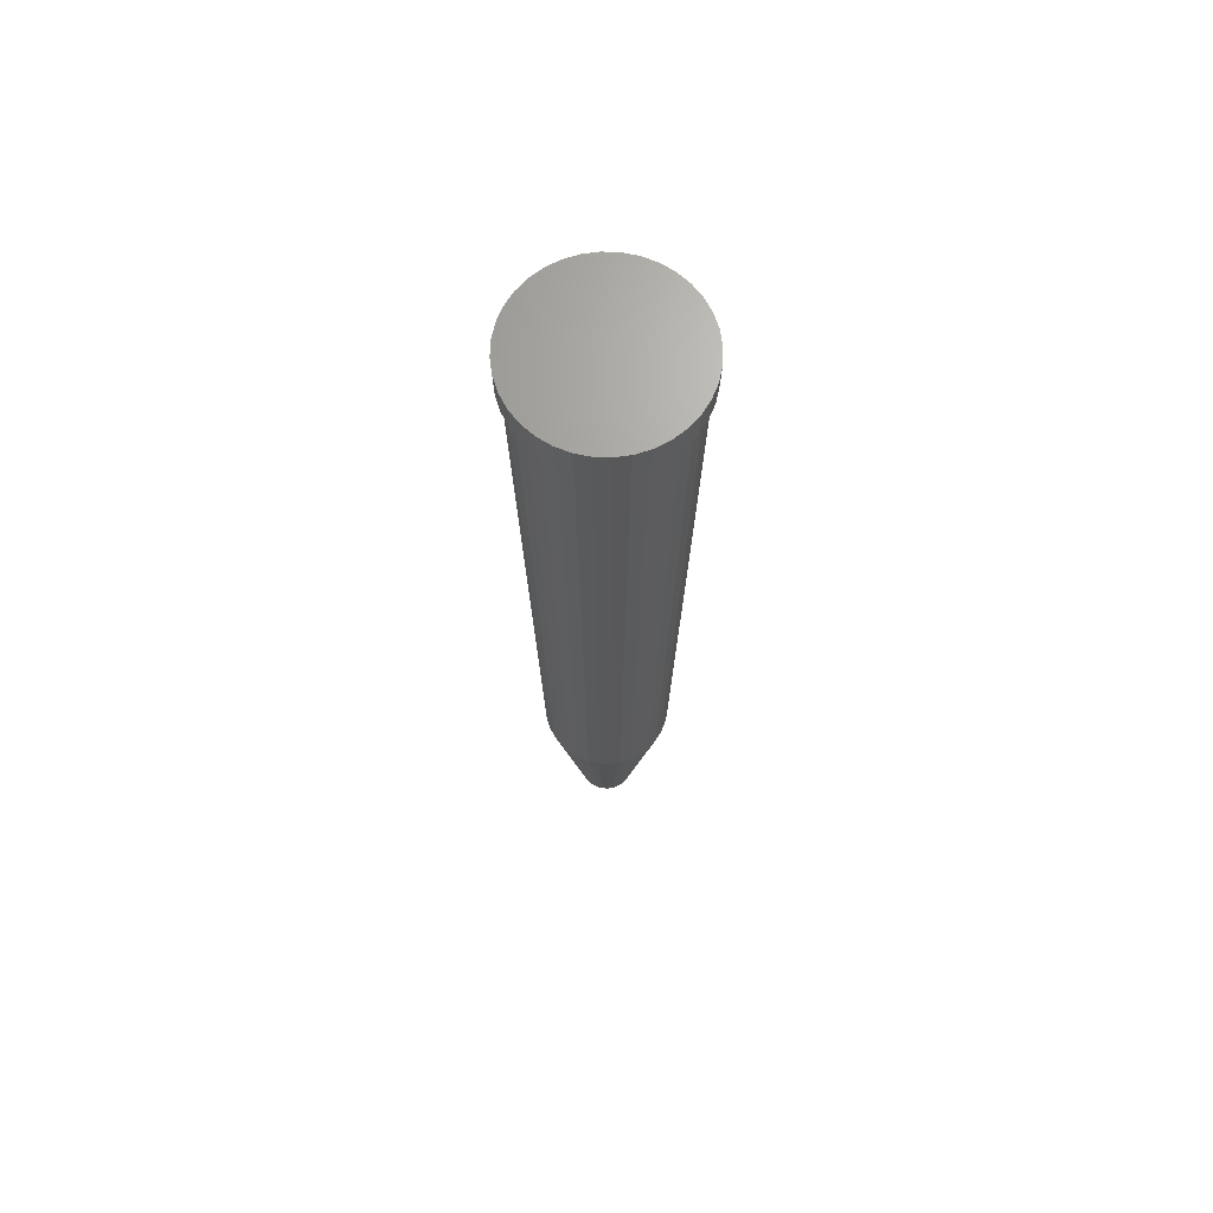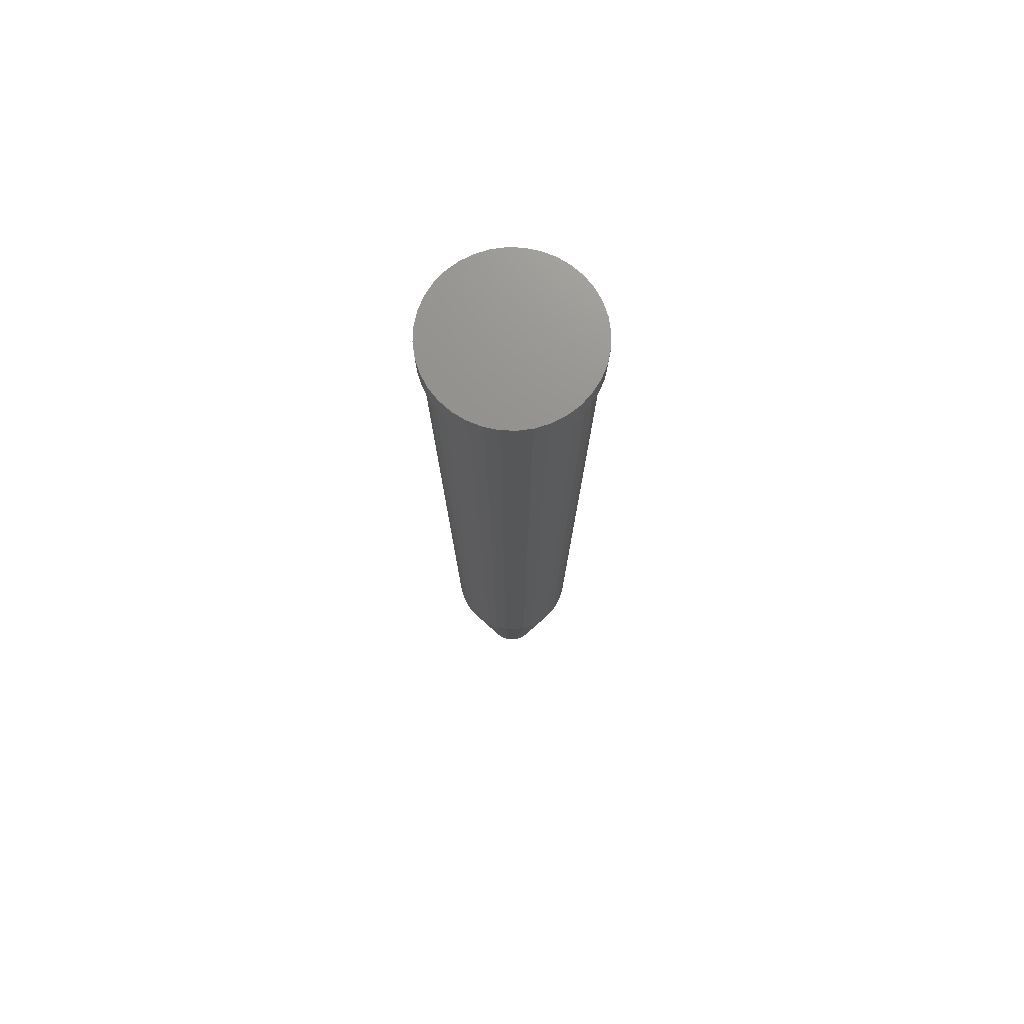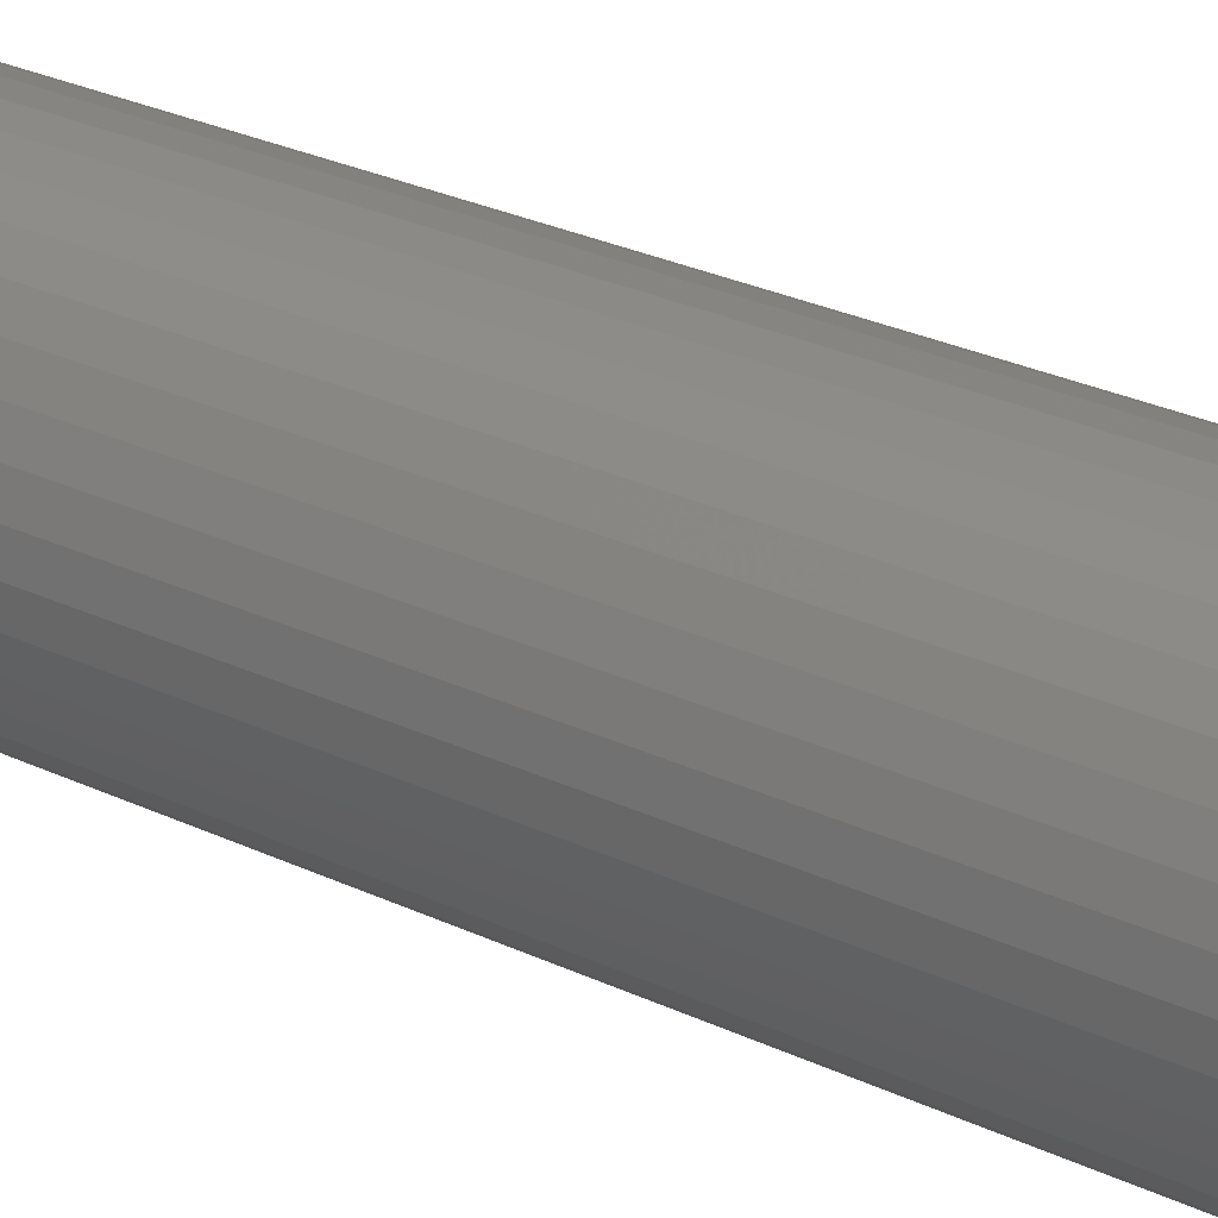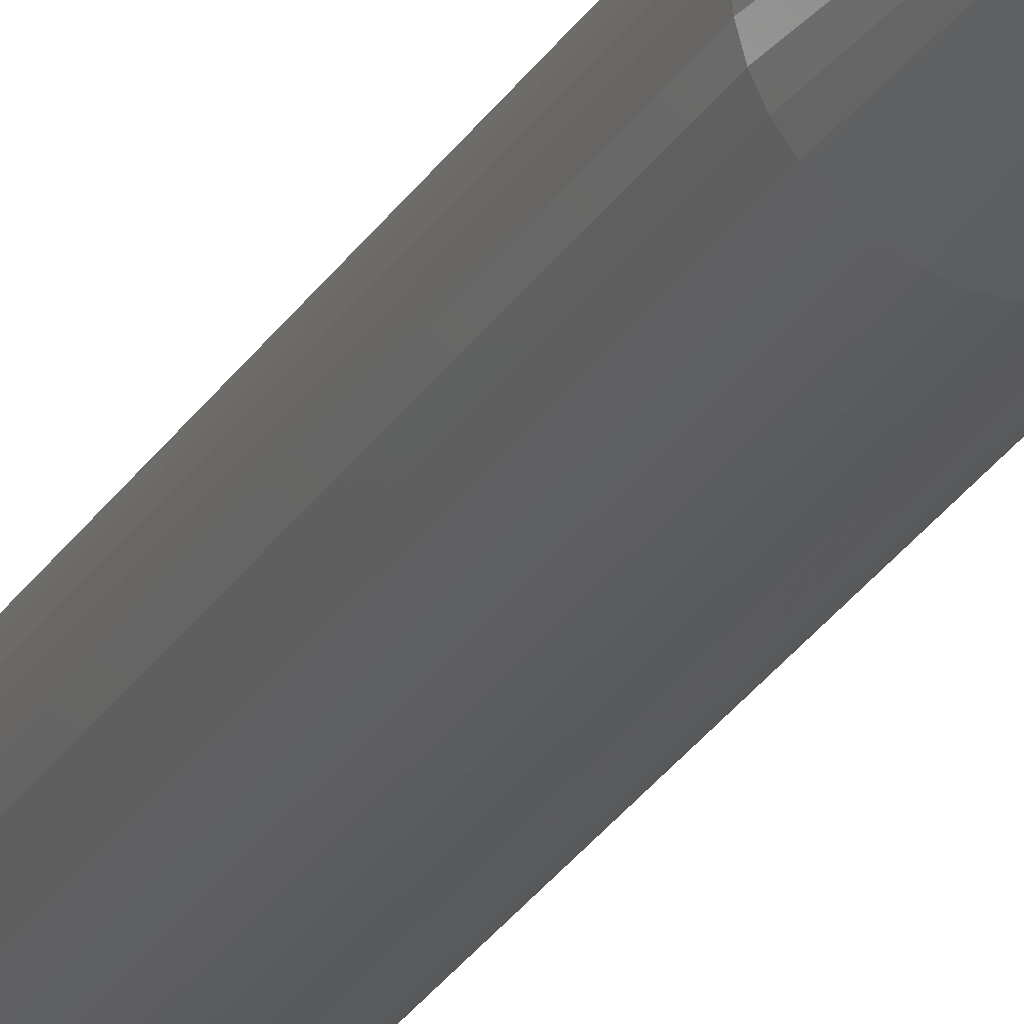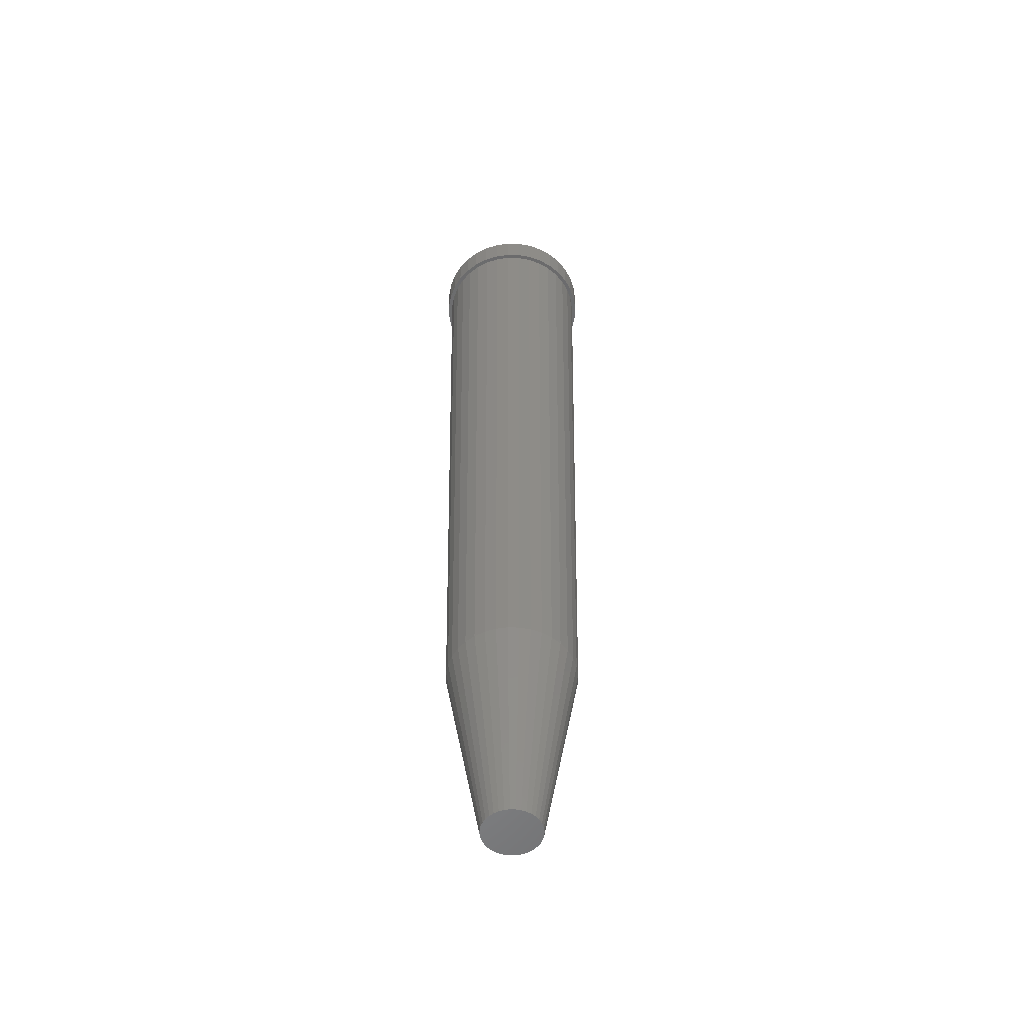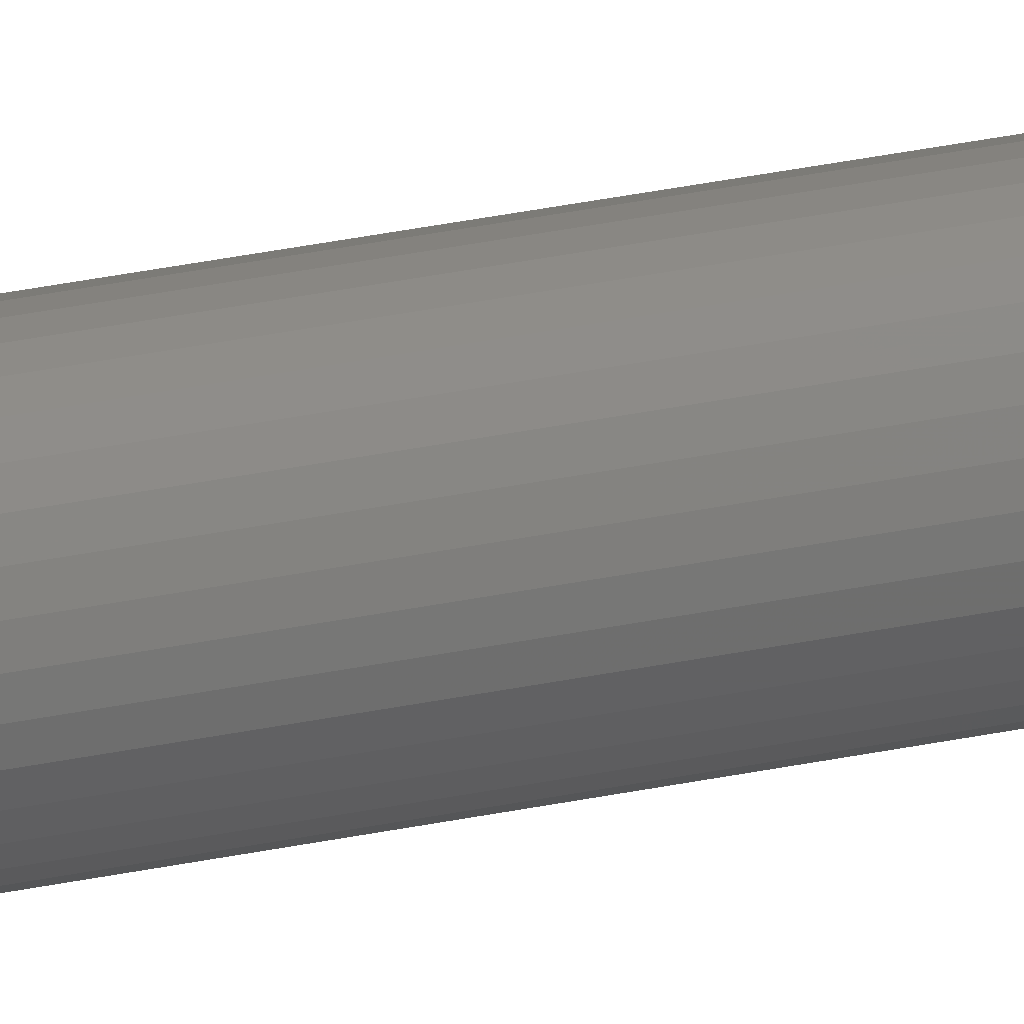
<metadata>
{"format":"stl","ext":"stl","renderer":"f3d","projection":"perspective","resolution":1024,"background":"white","views":[{"elev":68.0,"azim":-152.9,"up":"+Z"},{"elev":72.4,"azim":-152.9,"up":"+Z"},{"elev":35.4,"azim":-59.7,"up":"+Y"},{"elev":-23.2,"azim":158.1,"up":"+Y"},{"elev":-54.5,"azim":53.8,"up":"+Z"},{"elev":12.2,"azim":-126.9,"up":"+Y"}]}
</metadata>
<code>
# stl→obj: 229 verts, 360 faces
v -2.993 -8.222 101.5
v -1.519 -8.617 101.5
v 0 3.469e-15 101.5
v -2.143e-15 -8.75 101.5
v 1.519 -8.617 101.5
v -6.703 -5.624 101.5
v -5.624 -6.703 101.5
v -4.375 -7.578 101.5
v -8.617 -1.519 101.5
v -8.222 -2.993 101.5
v -7.578 -4.375 101.5
v -8.222 2.993 101.5
v -8.617 1.519 101.5
v -8.75 2.839e-14 101.5
v -5.624 6.703 101.5
v -6.703 5.624 101.5
v -7.578 4.375 101.5
v -1.519 8.617 101.5
v -2.993 8.222 101.5
v -4.375 7.578 101.5
v 2.993 8.222 101.5
v 1.519 8.617 101.5
v 1.273e-14 8.75 101.5
v 6.703 5.624 101.5
v 5.624 6.703 101.5
v 4.375 7.578 101.5
v 8.617 1.519 101.5
v 8.222 2.993 101.5
v 7.578 4.375 101.5
v 8.222 -2.993 101.5
v 8.617 -1.519 101.5
v 8.75 2.934e-15 101.5
v 5.624 -6.703 101.5
v 6.703 -5.624 101.5
v 7.578 -4.375 101.5
v 2.993 -8.222 101.5
v 4.375 -7.578 101.5
v 1.026 -2.819 1.476e-16
v 0.5209 -2.954 1.523e-16
v 0 1.753e-33 5.127e-17
v 0 -3 1.538e-16
v -0.5209 -2.954 1.523e-16
v 2.298 -1.928 1.172e-16
v 1.928 -2.298 1.298e-16
v 1.5 -2.598 1.401e-16
v 2.954 -0.5209 6.908e-17
v 2.819 -1.026 8.635e-17
v 2.598 -1.5 1.025e-16
v 2.819 1.026 1.62e-17
v 2.954 0.5209 3.347e-17
v 3 -1.837e-16 5.127e-17
v 1.928 2.298 -2.728e-17
v 2.298 1.928 -1.464e-17
v 2.598 1.5 1.806e-32
v 0.5209 2.954 -4.971e-17
v 1.026 2.819 -4.509e-17
v 1.5 2.598 -3.753e-17
v -1.026 2.819 -4.509e-17
v -0.5209 2.954 -4.971e-17
v 4.364e-15 3 -5.127e-17
v -2.298 1.928 -1.464e-17
v -1.928 2.298 -2.728e-17
v -1.5 2.598 -3.753e-17
v -2.954 0.5209 3.347e-17
v -2.819 1.026 1.62e-17
v -2.598 1.5 -1.926e-31
v -2.819 -1.026 8.635e-17
v -2.954 -0.5209 6.908e-17
v -3 8.545e-15 5.127e-17
v -1.928 -2.298 1.298e-16
v -2.298 -1.928 1.172e-16
v -2.598 -1.5 1.025e-16
v -1.026 -2.819 1.476e-16
v -1.5 -2.598 1.401e-16
v 0 -6.75 21.5
v 0.5209 -2.954 1.01e-16
v 1.172 -6.647 21.5
v 1.026 -2.819 9.636e-17
v 2.309 -6.343 21.5
v 1.5 -2.598 8.881e-17
v 3.375 -5.846 21.5
v 1.928 -2.298 7.855e-17
v 4.339 -5.171 21.5
v 2.298 -1.928 6.591e-17
v 5.171 -4.339 21.5
v 2.598 -1.5 5.127e-17
v 5.846 -3.375 21.5
v 2.819 -1.026 3.507e-17
v 6.343 -2.309 21.5
v 2.954 -0.5209 1.781e-17
v 6.647 -1.172 21.5
v 3 -4.163e-16 1.423e-32
v 6.75 -2.018e-16 21.5
v 2.954 0.5209 -1.781e-17
v 6.647 1.172 21.5
v 2.819 1.026 -3.507e-17
v 6.343 2.309 21.5
v 2.598 1.5 -5.127e-17
v 5.846 3.375 21.5
v 2.298 1.928 -6.591e-17
v 5.171 4.339 21.5
v 1.928 2.298 -7.855e-17
v 4.339 5.171 21.5
v 1.5 2.598 -8.881e-17
v 3.375 5.846 21.5
v 1.026 2.819 -9.636e-17
v 2.309 6.343 21.5
v 0.5209 2.954 -1.01e-16
v 1.172 6.647 21.5
v 5.829e-16 3 -1.025e-16
v 1.311e-15 6.75 21.5
v -0.5209 2.954 -1.01e-16
v -1.172 6.647 21.5
v -1.026 2.819 -9.636e-17
v -2.309 6.343 21.5
v -1.5 2.598 -8.881e-17
v -3.375 5.846 21.5
v -1.928 2.298 -7.855e-17
v -4.339 5.171 21.5
v -2.298 1.928 -6.591e-17
v -5.171 4.339 21.5
v -2.598 1.5 -5.127e-17
v -5.846 3.375 21.5
v -2.819 1.026 -3.507e-17
v -6.343 2.309 21.5
v -2.954 0.5209 -1.781e-17
v -6.647 1.172 21.5
v -3 4.163e-16 -1.423e-32
v -6.75 1.672e-15 21.5
v -2.954 -0.5209 1.781e-17
v -6.647 -1.172 21.5
v -2.819 -1.026 3.507e-17
v -6.343 -2.309 21.5
v -2.598 -1.5 5.127e-17
v -5.846 -3.375 21.5
v -2.298 -1.928 6.591e-17
v -5.171 -4.339 21.5
v -1.928 -2.298 7.855e-17
v -4.339 -5.171 21.5
v -1.5 -2.598 8.881e-17
v -3.375 -5.846 21.5
v -1.026 -2.819 9.636e-17
v -2.309 -6.343 21.5
v -0.5209 -2.954 1.01e-16
v -1.172 -6.647 21.5
v 0 -3 1.025e-16
v 0 -8.25 98.3
v 1.433 -8.125 98.3
v 2.822 -7.752 98.3
v 4.125 -7.145 98.3
v 5.303 -6.32 98.3
v 6.32 -5.303 98.3
v 7.145 -4.125 98.3
v 7.752 -2.822 98.3
v 8.125 -1.433 98.3
v 8.25 2.215e-15 98.3
v 8.125 1.433 98.3
v 7.752 2.822 98.3
v 7.145 4.125 98.3
v 6.32 5.303 98.3
v 5.303 6.32 98.3
v 4.125 7.145 98.3
v 2.822 7.752 98.3
v 1.433 8.125 98.3
v 1.603e-15 8.25 98.3
v -1.433 8.125 98.3
v -2.822 7.752 98.3
v -4.125 7.145 98.3
v -5.303 6.32 98.3
v -6.32 5.303 98.3
v -7.145 4.125 98.3
v -7.752 2.822 98.3
v -8.125 1.433 98.3
v -8.25 4.505e-15 98.3
v -8.125 -1.433 98.3
v -7.752 -2.822 98.3
v -7.145 -4.125 98.3
v -6.32 -5.303 98.3
v -5.303 -6.32 98.3
v -4.125 -7.145 98.3
v -2.822 -7.752 98.3
v -1.433 -8.125 98.3
v -2.971 -8.164 98.3
v -4.344 -7.524 98.3
v -5.584 -6.655 98.3
v -6.655 -5.584 98.3
v -7.524 -4.344 98.3
v -8.164 -2.971 98.3
v -8.556 -1.509 98.3
v -8.25 2.686e-14 98.3
v -8.688 2.81e-14 98.3
v -8.556 1.509 98.3
v -8.164 2.971 98.3
v -7.524 4.344 98.3
v -6.655 5.584 98.3
v -5.584 6.655 98.3
v -4.344 7.524 98.3
v -2.971 8.164 98.3
v -1.509 8.556 98.3
v 1.2e-14 8.25 98.3
v 1.264e-14 8.688 98.3
v 1.509 8.556 98.3
v 2.971 8.164 98.3
v 4.344 7.524 98.3
v 5.584 6.655 98.3
v 6.655 5.584 98.3
v 7.524 4.344 98.3
v 8.164 2.971 98.3
v 8.556 1.509 98.3
v 8.25 2.855e-15 98.3
v 8.688 2.828e-15 98.3
v 8.556 -1.509 98.3
v 8.164 -2.971 98.3
v 7.524 -4.344 98.3
v 6.655 -5.584 98.3
v 5.584 -6.655 98.3
v 4.344 -7.524 98.3
v 2.971 -8.164 98.3
v 1.509 -8.556 98.3
v -2.021e-15 -8.25 98.3
v 0 -8.688 98.3
v -1.509 -8.556 98.3
v 0 -8.75 101.5
v 8.688 2.154e-15 98.3
v 8.75 2.255e-15 101.5
v 1.688e-15 8.688 98.3
v 1.7e-15 8.75 101.5
v -8.688 4.566e-15 98.3
v -8.75 4.684e-15 101.5
f 1 2 3
f 3 2 4
f 3 4 5
f 6 7 3
f 3 7 8
f 3 8 1
f 9 10 3
f 3 10 11
f 3 11 6
f 12 13 3
f 3 13 14
f 3 14 9
f 15 16 3
f 3 16 17
f 3 17 12
f 18 19 3
f 3 19 20
f 3 20 15
f 21 22 3
f 3 22 23
f 3 23 18
f 24 25 3
f 3 25 26
f 3 26 21
f 27 28 3
f 3 28 29
f 3 29 24
f 30 31 3
f 3 31 32
f 3 32 27
f 33 34 3
f 3 34 35
f 3 35 30
f 5 36 3
f 3 36 37
f 3 37 33
f 38 39 40
f 40 39 41
f 40 41 42
f 43 44 40
f 40 44 45
f 40 45 38
f 46 47 40
f 40 47 48
f 40 48 43
f 49 50 40
f 40 50 51
f 40 51 46
f 52 53 40
f 40 53 54
f 40 54 49
f 55 56 40
f 40 56 57
f 40 57 52
f 58 59 40
f 40 59 60
f 40 60 55
f 61 62 40
f 40 62 63
f 40 63 58
f 64 65 40
f 40 65 66
f 40 66 61
f 67 68 40
f 40 68 69
f 40 69 64
f 70 71 40
f 40 71 72
f 40 72 67
f 42 73 40
f 40 73 74
f 40 74 70
f 75 76 77
f 77 76 78
f 77 78 79
f 79 78 80
f 79 80 81
f 81 80 82
f 81 82 83
f 83 82 84
f 83 84 85
f 85 84 86
f 85 86 87
f 87 86 88
f 87 88 89
f 89 88 90
f 89 90 91
f 91 90 92
f 91 92 93
f 93 92 94
f 93 94 95
f 95 94 96
f 95 96 97
f 97 96 98
f 97 98 99
f 99 98 100
f 99 100 101
f 101 100 102
f 101 102 103
f 103 102 104
f 103 104 105
f 105 104 106
f 105 106 107
f 107 106 108
f 107 108 109
f 109 108 110
f 109 110 111
f 111 110 112
f 111 112 113
f 113 112 114
f 113 114 115
f 115 114 116
f 115 116 117
f 117 116 118
f 117 118 119
f 119 118 120
f 119 120 121
f 121 120 122
f 121 122 123
f 123 122 124
f 123 124 125
f 125 124 126
f 125 126 127
f 127 126 128
f 127 128 129
f 129 128 130
f 129 130 131
f 131 130 132
f 131 132 133
f 133 132 134
f 133 134 135
f 135 134 136
f 135 136 137
f 137 136 138
f 137 138 139
f 139 138 140
f 139 140 141
f 141 140 142
f 141 142 143
f 143 142 144
f 143 144 145
f 145 144 146
f 145 146 75
f 75 146 76
f 147 77 148
f 148 77 79
f 148 79 149
f 149 79 81
f 149 81 150
f 150 81 83
f 150 83 151
f 151 83 85
f 151 85 152
f 152 85 87
f 152 87 153
f 153 87 89
f 153 89 154
f 154 89 91
f 154 91 155
f 155 91 93
f 155 93 156
f 156 93 95
f 156 95 157
f 157 95 97
f 157 97 158
f 158 97 99
f 158 99 159
f 159 99 101
f 159 101 160
f 160 101 103
f 160 103 161
f 161 103 105
f 161 105 162
f 162 105 107
f 162 107 163
f 163 107 109
f 163 109 164
f 164 109 111
f 164 111 165
f 165 111 113
f 165 113 166
f 166 113 115
f 166 115 167
f 167 115 117
f 167 117 168
f 168 117 119
f 168 119 169
f 169 119 121
f 169 121 170
f 170 121 123
f 170 123 171
f 171 123 125
f 171 125 172
f 172 125 127
f 172 127 173
f 173 127 129
f 173 129 174
f 174 129 131
f 174 131 175
f 175 131 133
f 175 133 176
f 176 133 135
f 176 135 177
f 177 135 137
f 177 137 178
f 178 137 139
f 178 139 179
f 179 139 141
f 179 141 180
f 180 141 143
f 180 143 181
f 181 143 145
f 181 145 182
f 182 145 75
f 182 75 147
f 147 75 77
f 181 183 180
f 180 183 184
f 180 184 179
f 179 184 185
f 179 185 178
f 178 185 186
f 178 186 177
f 177 186 187
f 177 187 176
f 176 187 188
f 176 188 175
f 175 188 189
f 175 189 190
f 190 189 191
f 190 191 173
f 173 191 192
f 173 192 172
f 172 192 193
f 172 193 171
f 171 193 194
f 171 194 170
f 170 194 195
f 170 195 169
f 169 195 196
f 169 196 168
f 168 196 197
f 168 197 167
f 167 197 198
f 167 198 166
f 166 198 199
f 166 199 200
f 200 199 201
f 200 201 164
f 164 201 202
f 164 202 163
f 163 202 203
f 163 203 162
f 162 203 204
f 162 204 161
f 161 204 205
f 161 205 160
f 160 205 206
f 160 206 159
f 159 206 207
f 159 207 158
f 158 207 208
f 158 208 157
f 157 208 209
f 157 209 210
f 210 209 211
f 210 211 155
f 155 211 212
f 155 212 154
f 154 212 213
f 154 213 153
f 153 213 214
f 153 214 152
f 152 214 215
f 152 215 151
f 151 215 216
f 151 216 150
f 150 216 217
f 150 217 149
f 149 217 218
f 149 218 148
f 148 218 219
f 148 219 220
f 220 219 221
f 220 221 182
f 182 221 222
f 182 222 181
f 181 222 183
f 223 219 5
f 5 219 218
f 5 218 36
f 36 218 217
f 36 217 37
f 37 217 216
f 37 216 33
f 33 216 215
f 33 215 34
f 34 215 214
f 34 214 35
f 35 214 213
f 35 213 30
f 30 213 212
f 30 212 31
f 31 212 224
f 31 224 225
f 225 224 209
f 225 209 27
f 27 209 208
f 27 208 28
f 28 208 207
f 28 207 29
f 29 207 206
f 29 206 24
f 24 206 205
f 24 205 25
f 25 205 204
f 25 204 26
f 26 204 203
f 26 203 21
f 21 203 202
f 21 202 22
f 22 202 226
f 22 226 227
f 227 226 199
f 227 199 18
f 18 199 198
f 18 198 19
f 19 198 197
f 19 197 20
f 20 197 196
f 20 196 15
f 15 196 195
f 15 195 16
f 16 195 194
f 16 194 17
f 17 194 193
f 17 193 12
f 12 193 192
f 12 192 13
f 13 192 228
f 13 228 229
f 229 228 189
f 229 189 9
f 9 189 188
f 9 188 10
f 10 188 187
f 10 187 11
f 11 187 186
f 11 186 6
f 6 186 185
f 6 185 7
f 7 185 184
f 7 184 8
f 8 184 183
f 8 183 1
f 1 183 222
f 1 222 2
f 2 222 221
f 2 221 223
f 223 221 219

</code>
